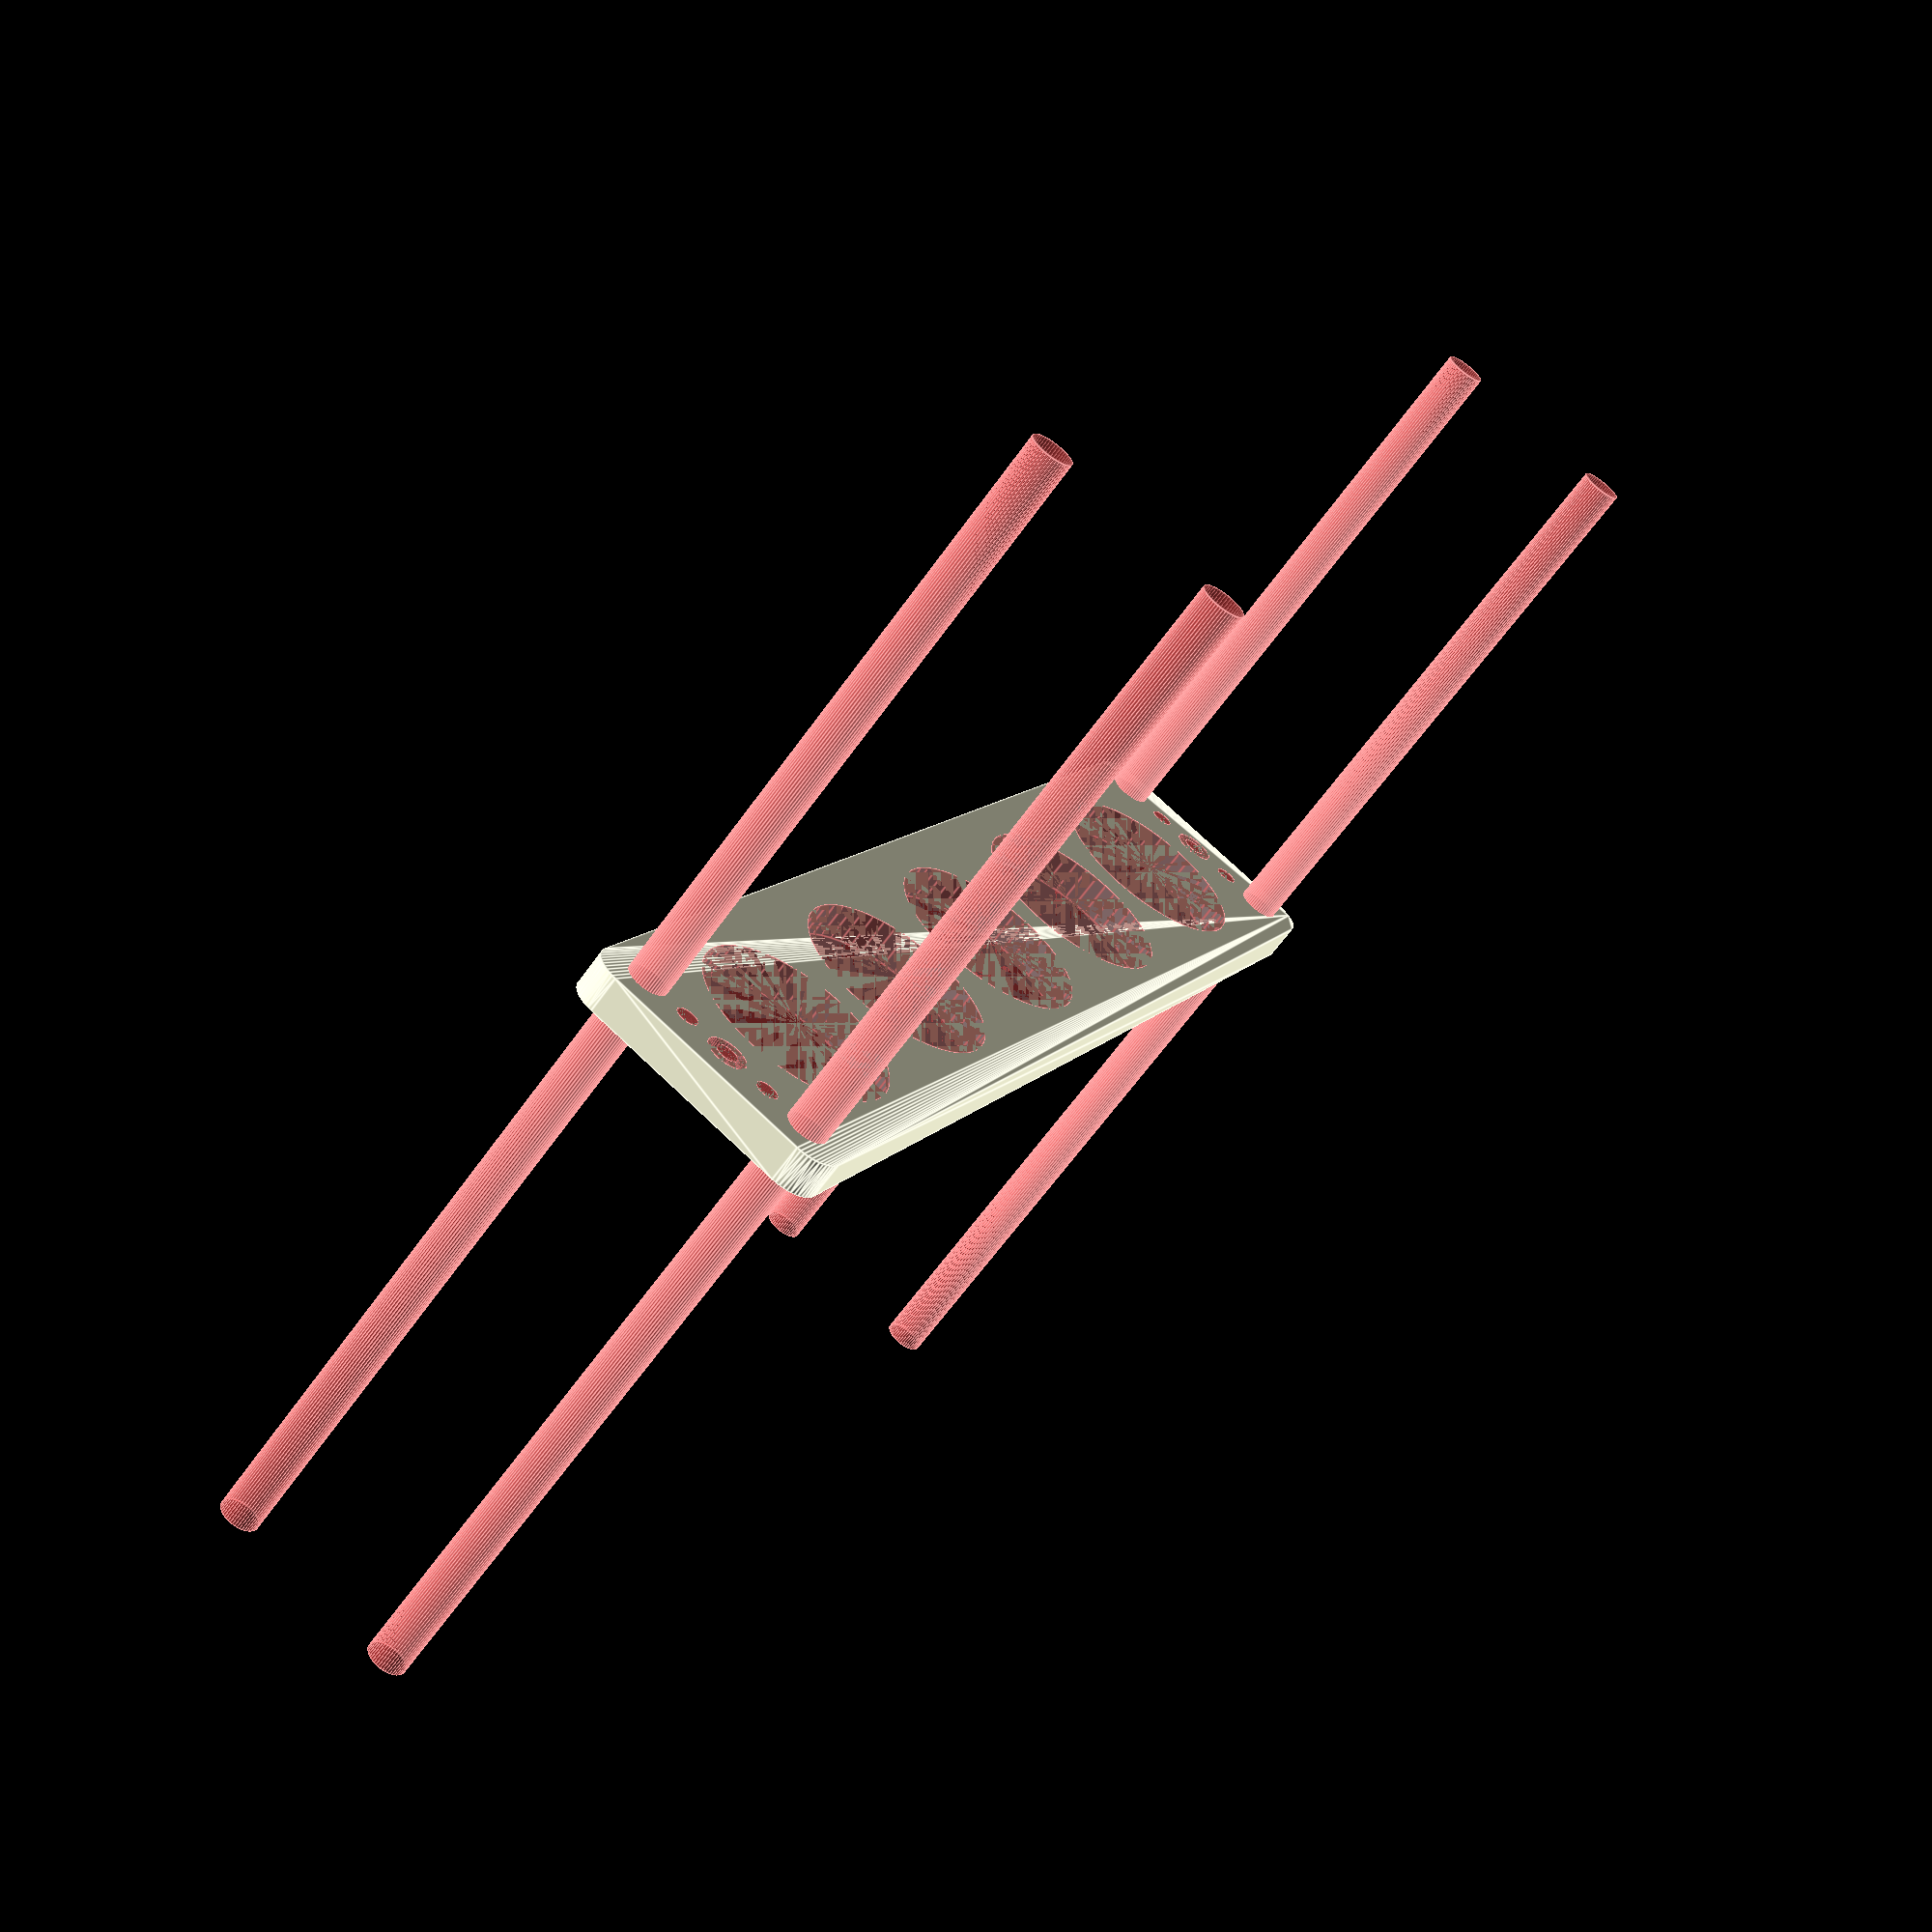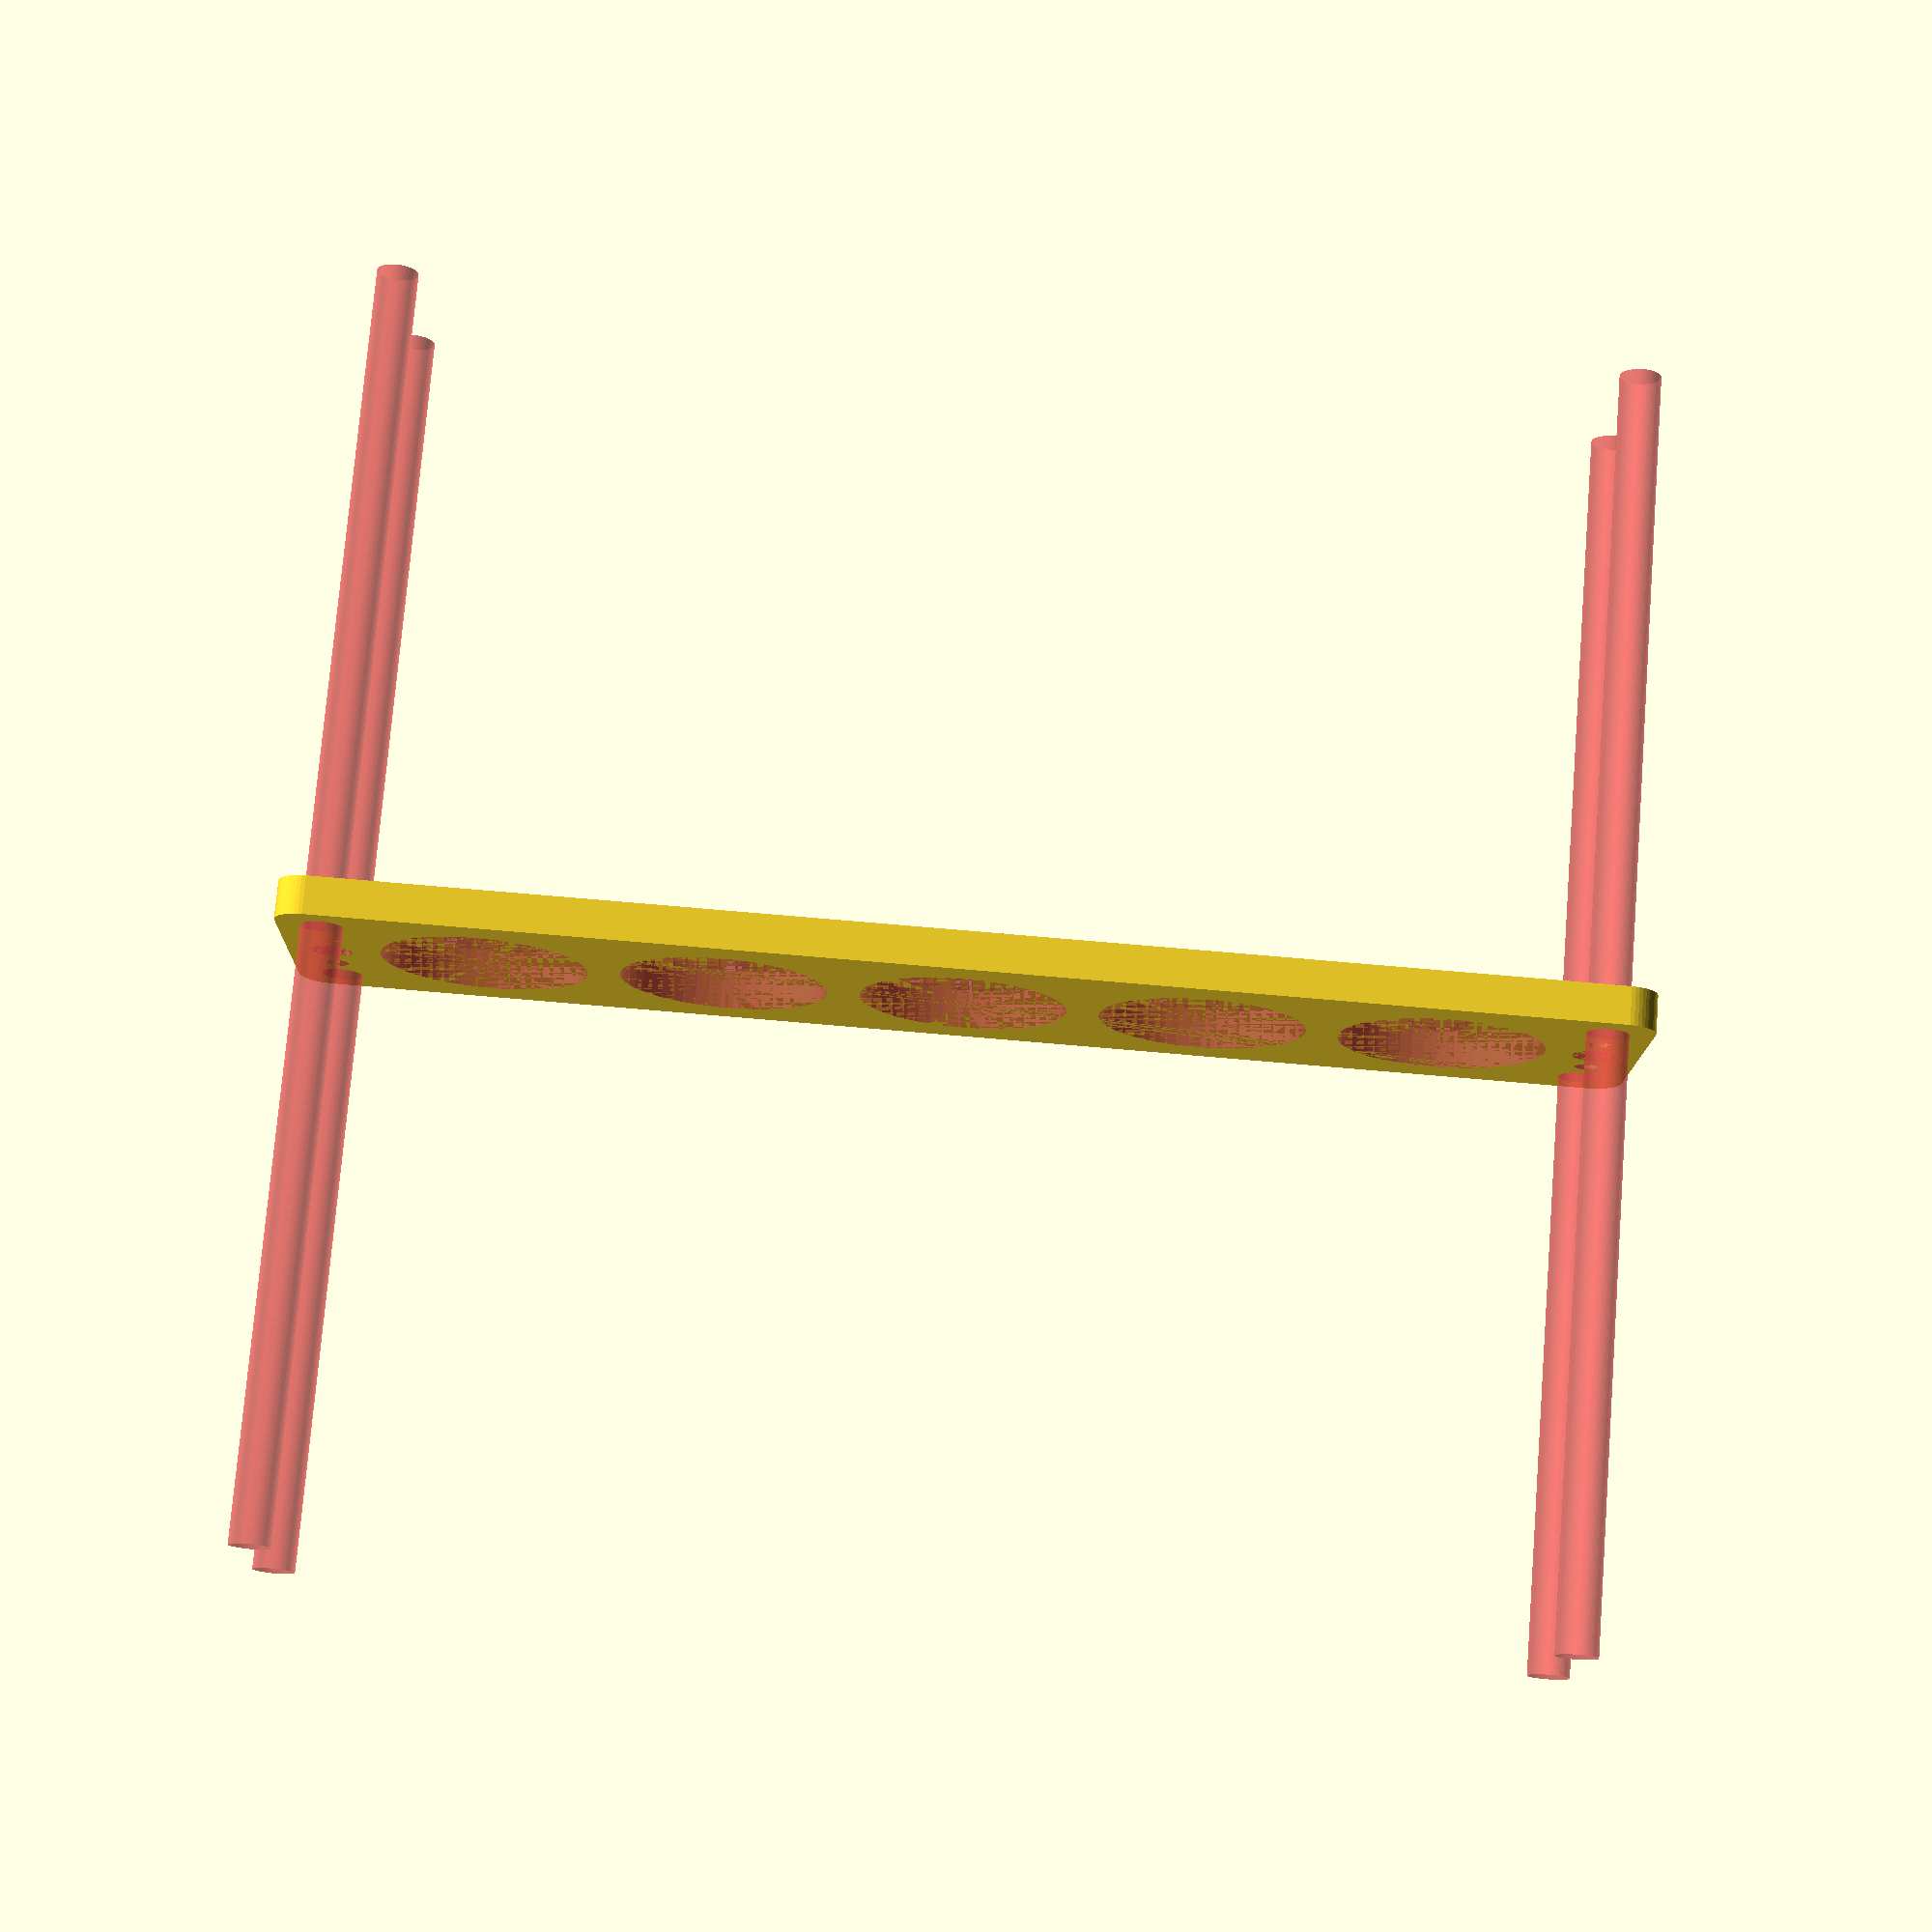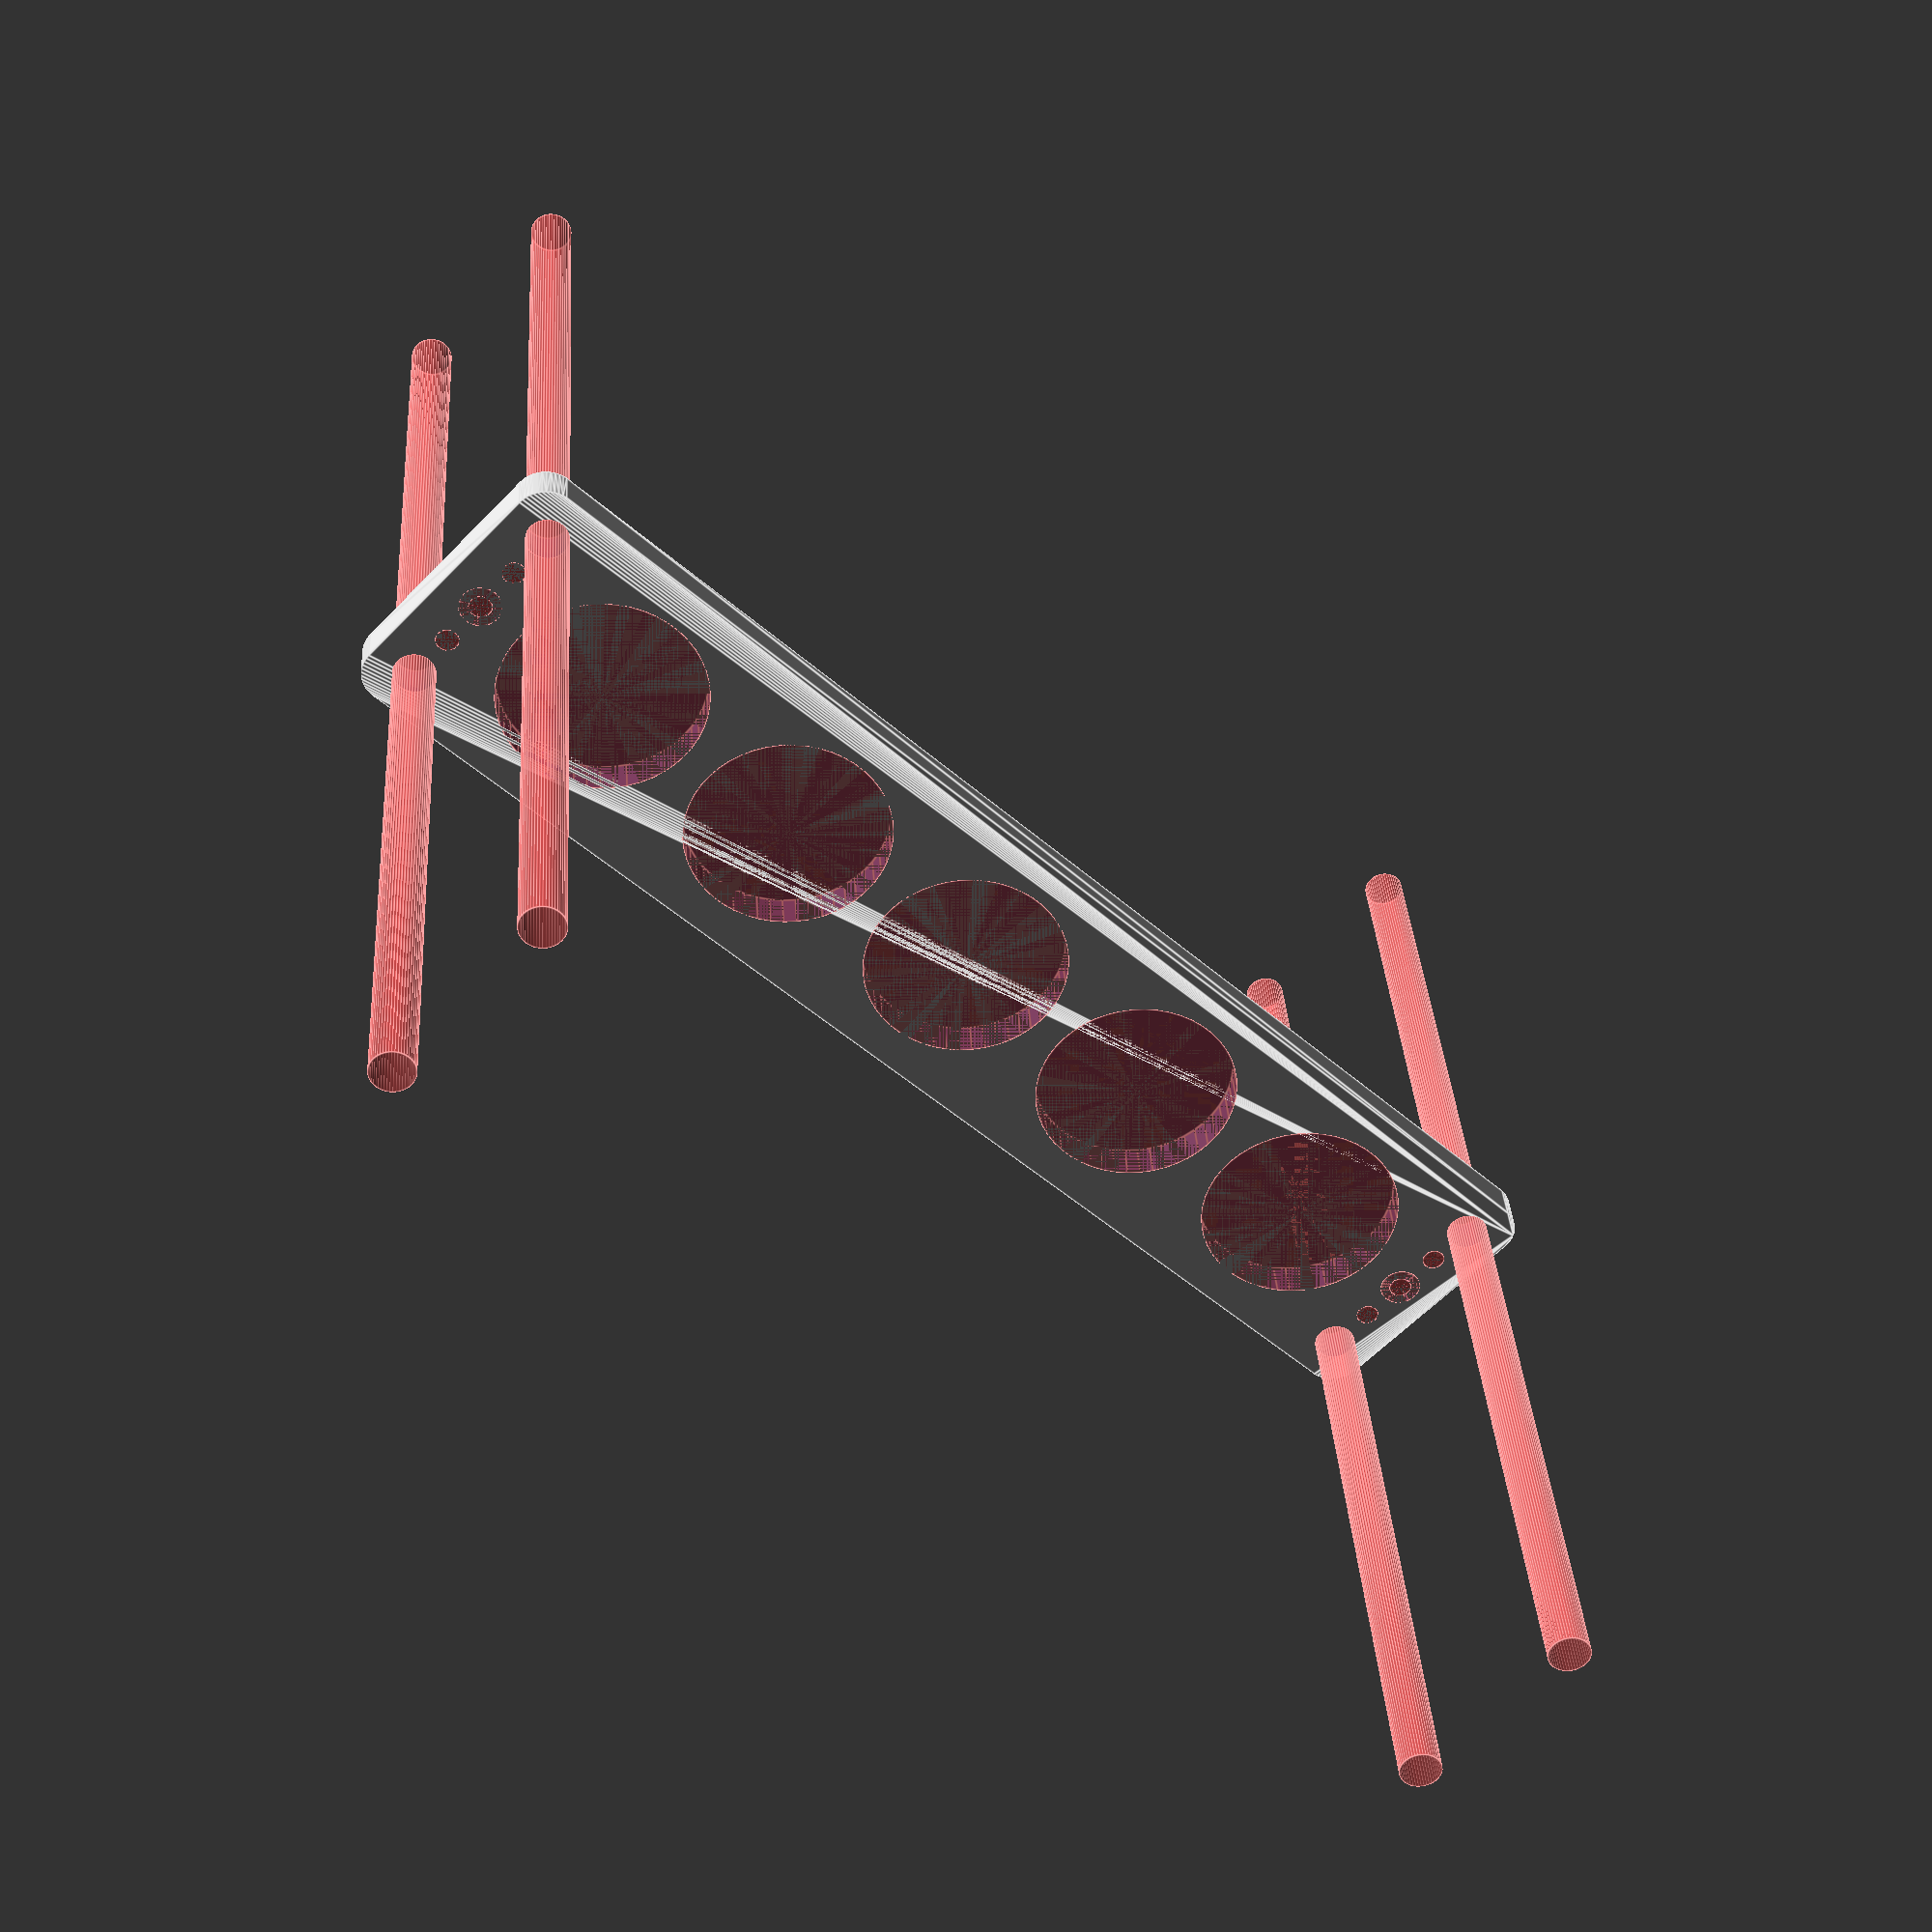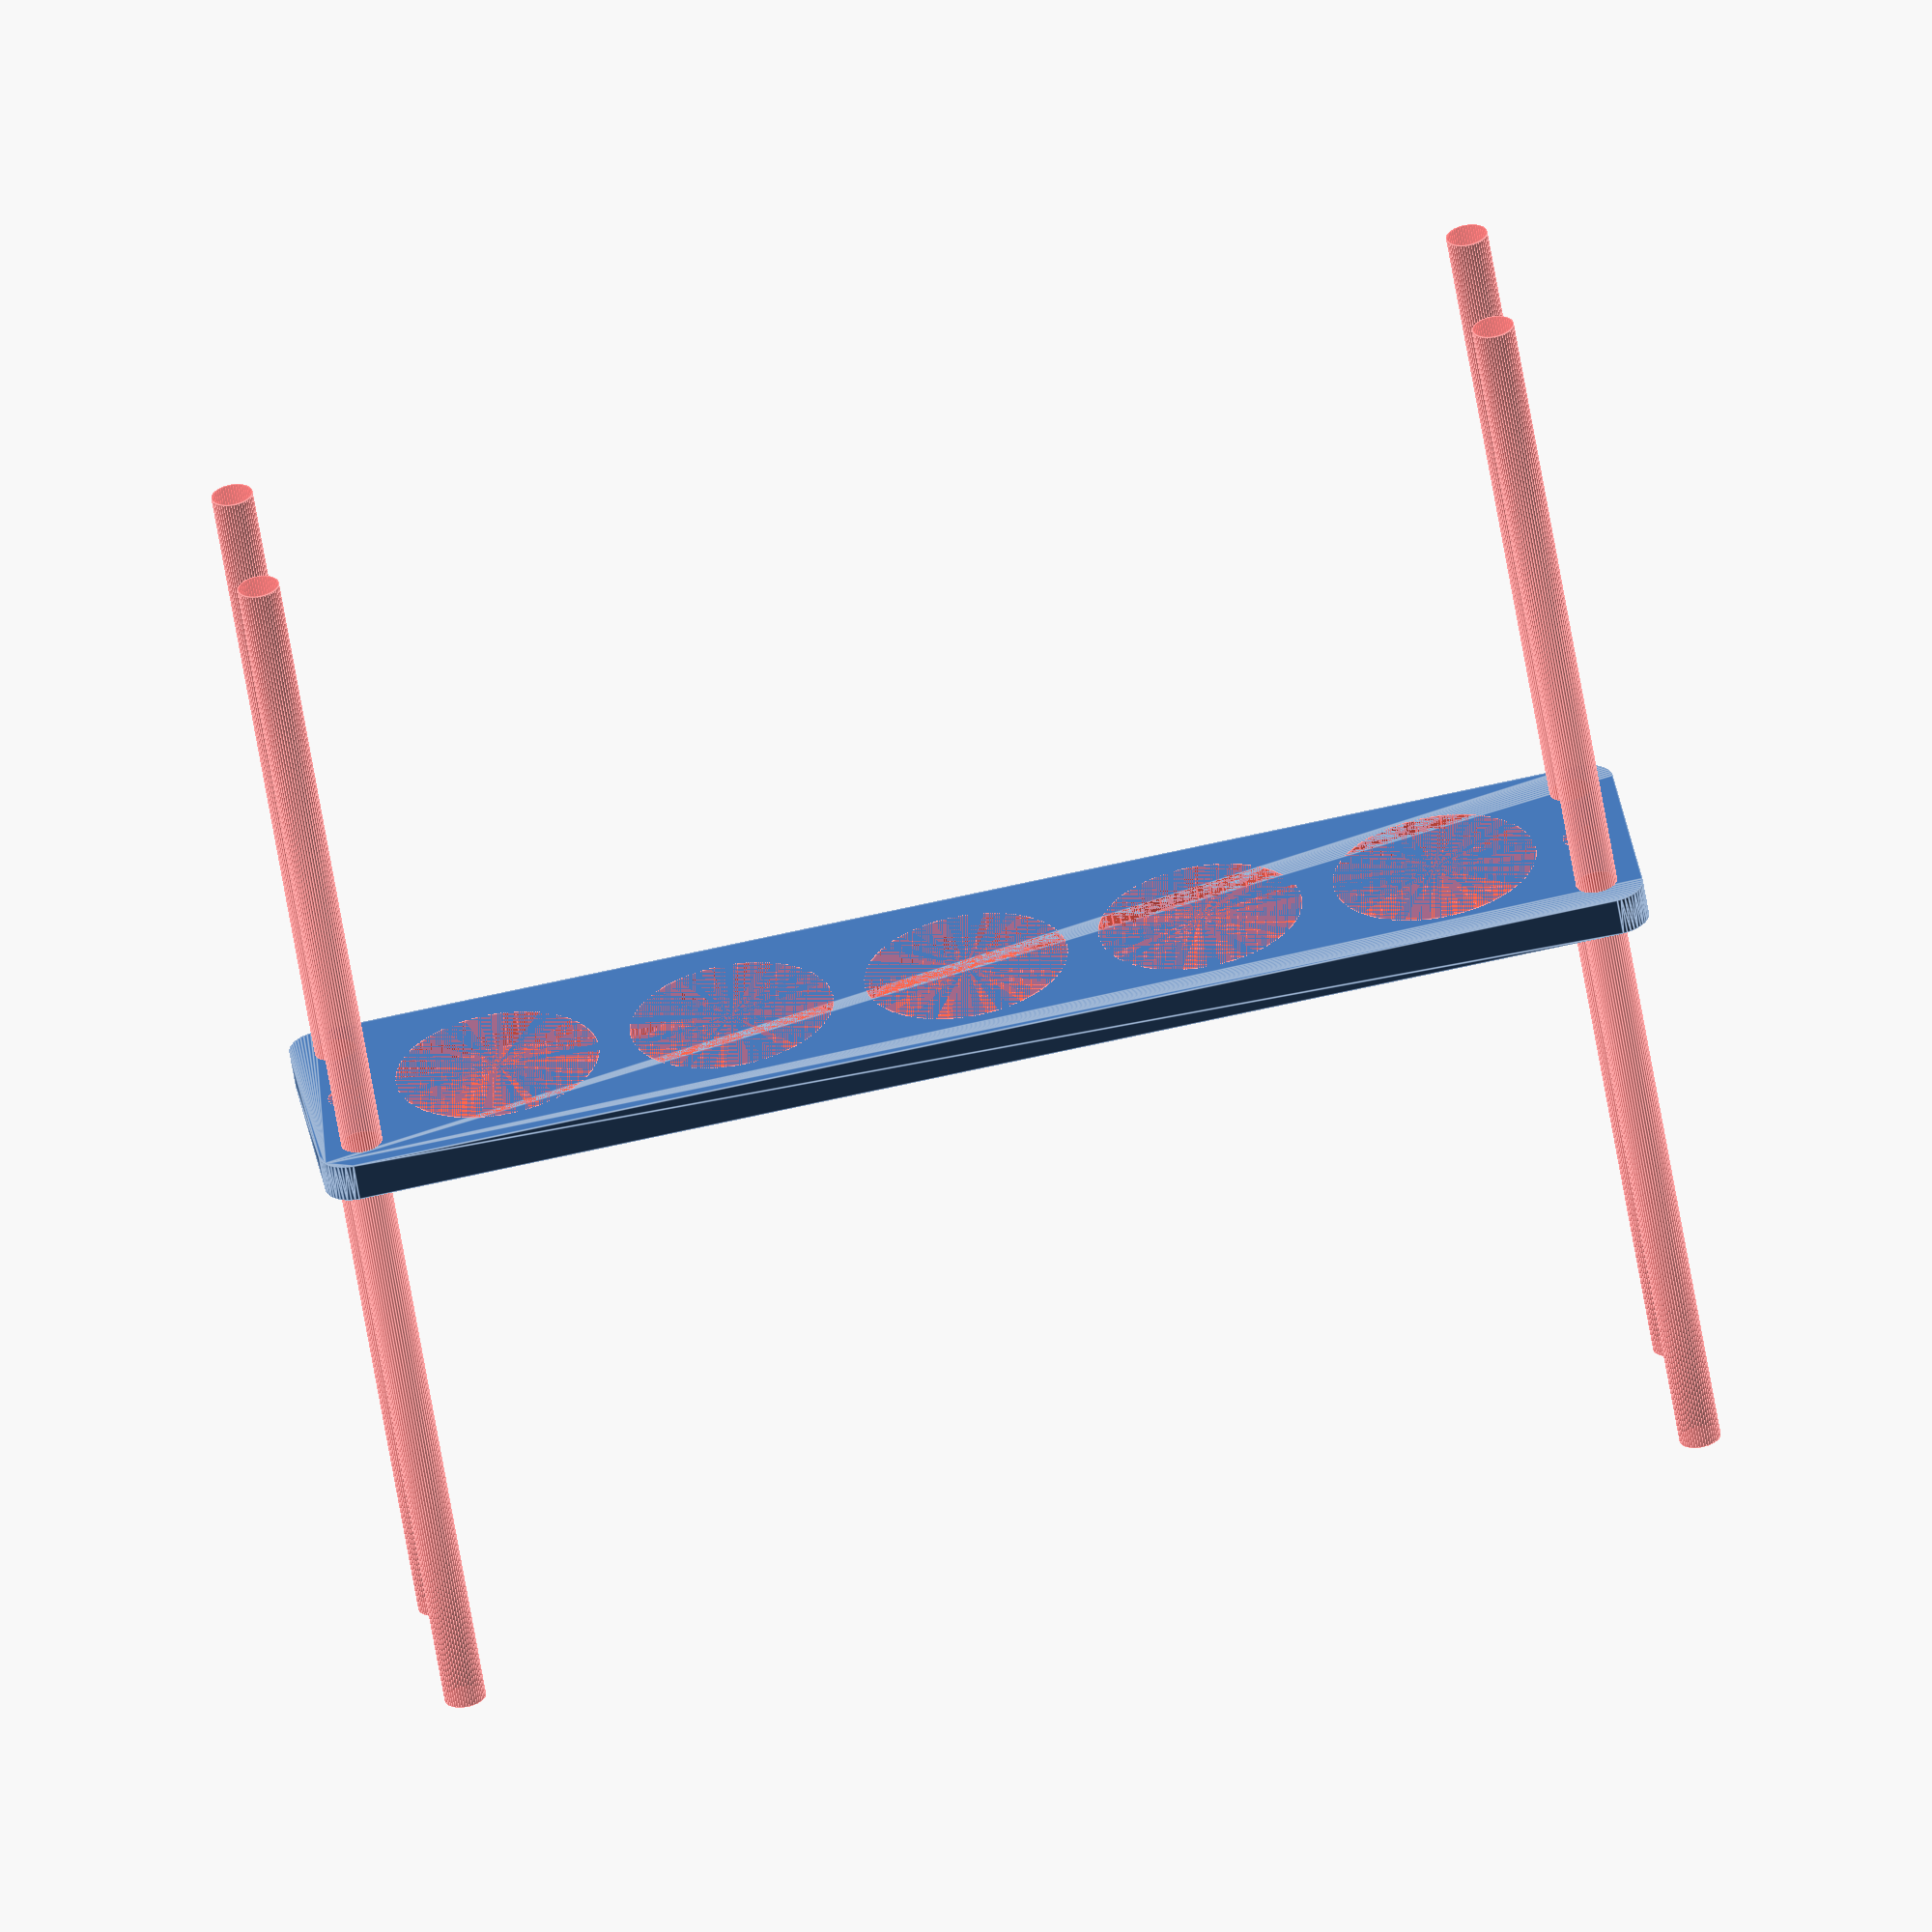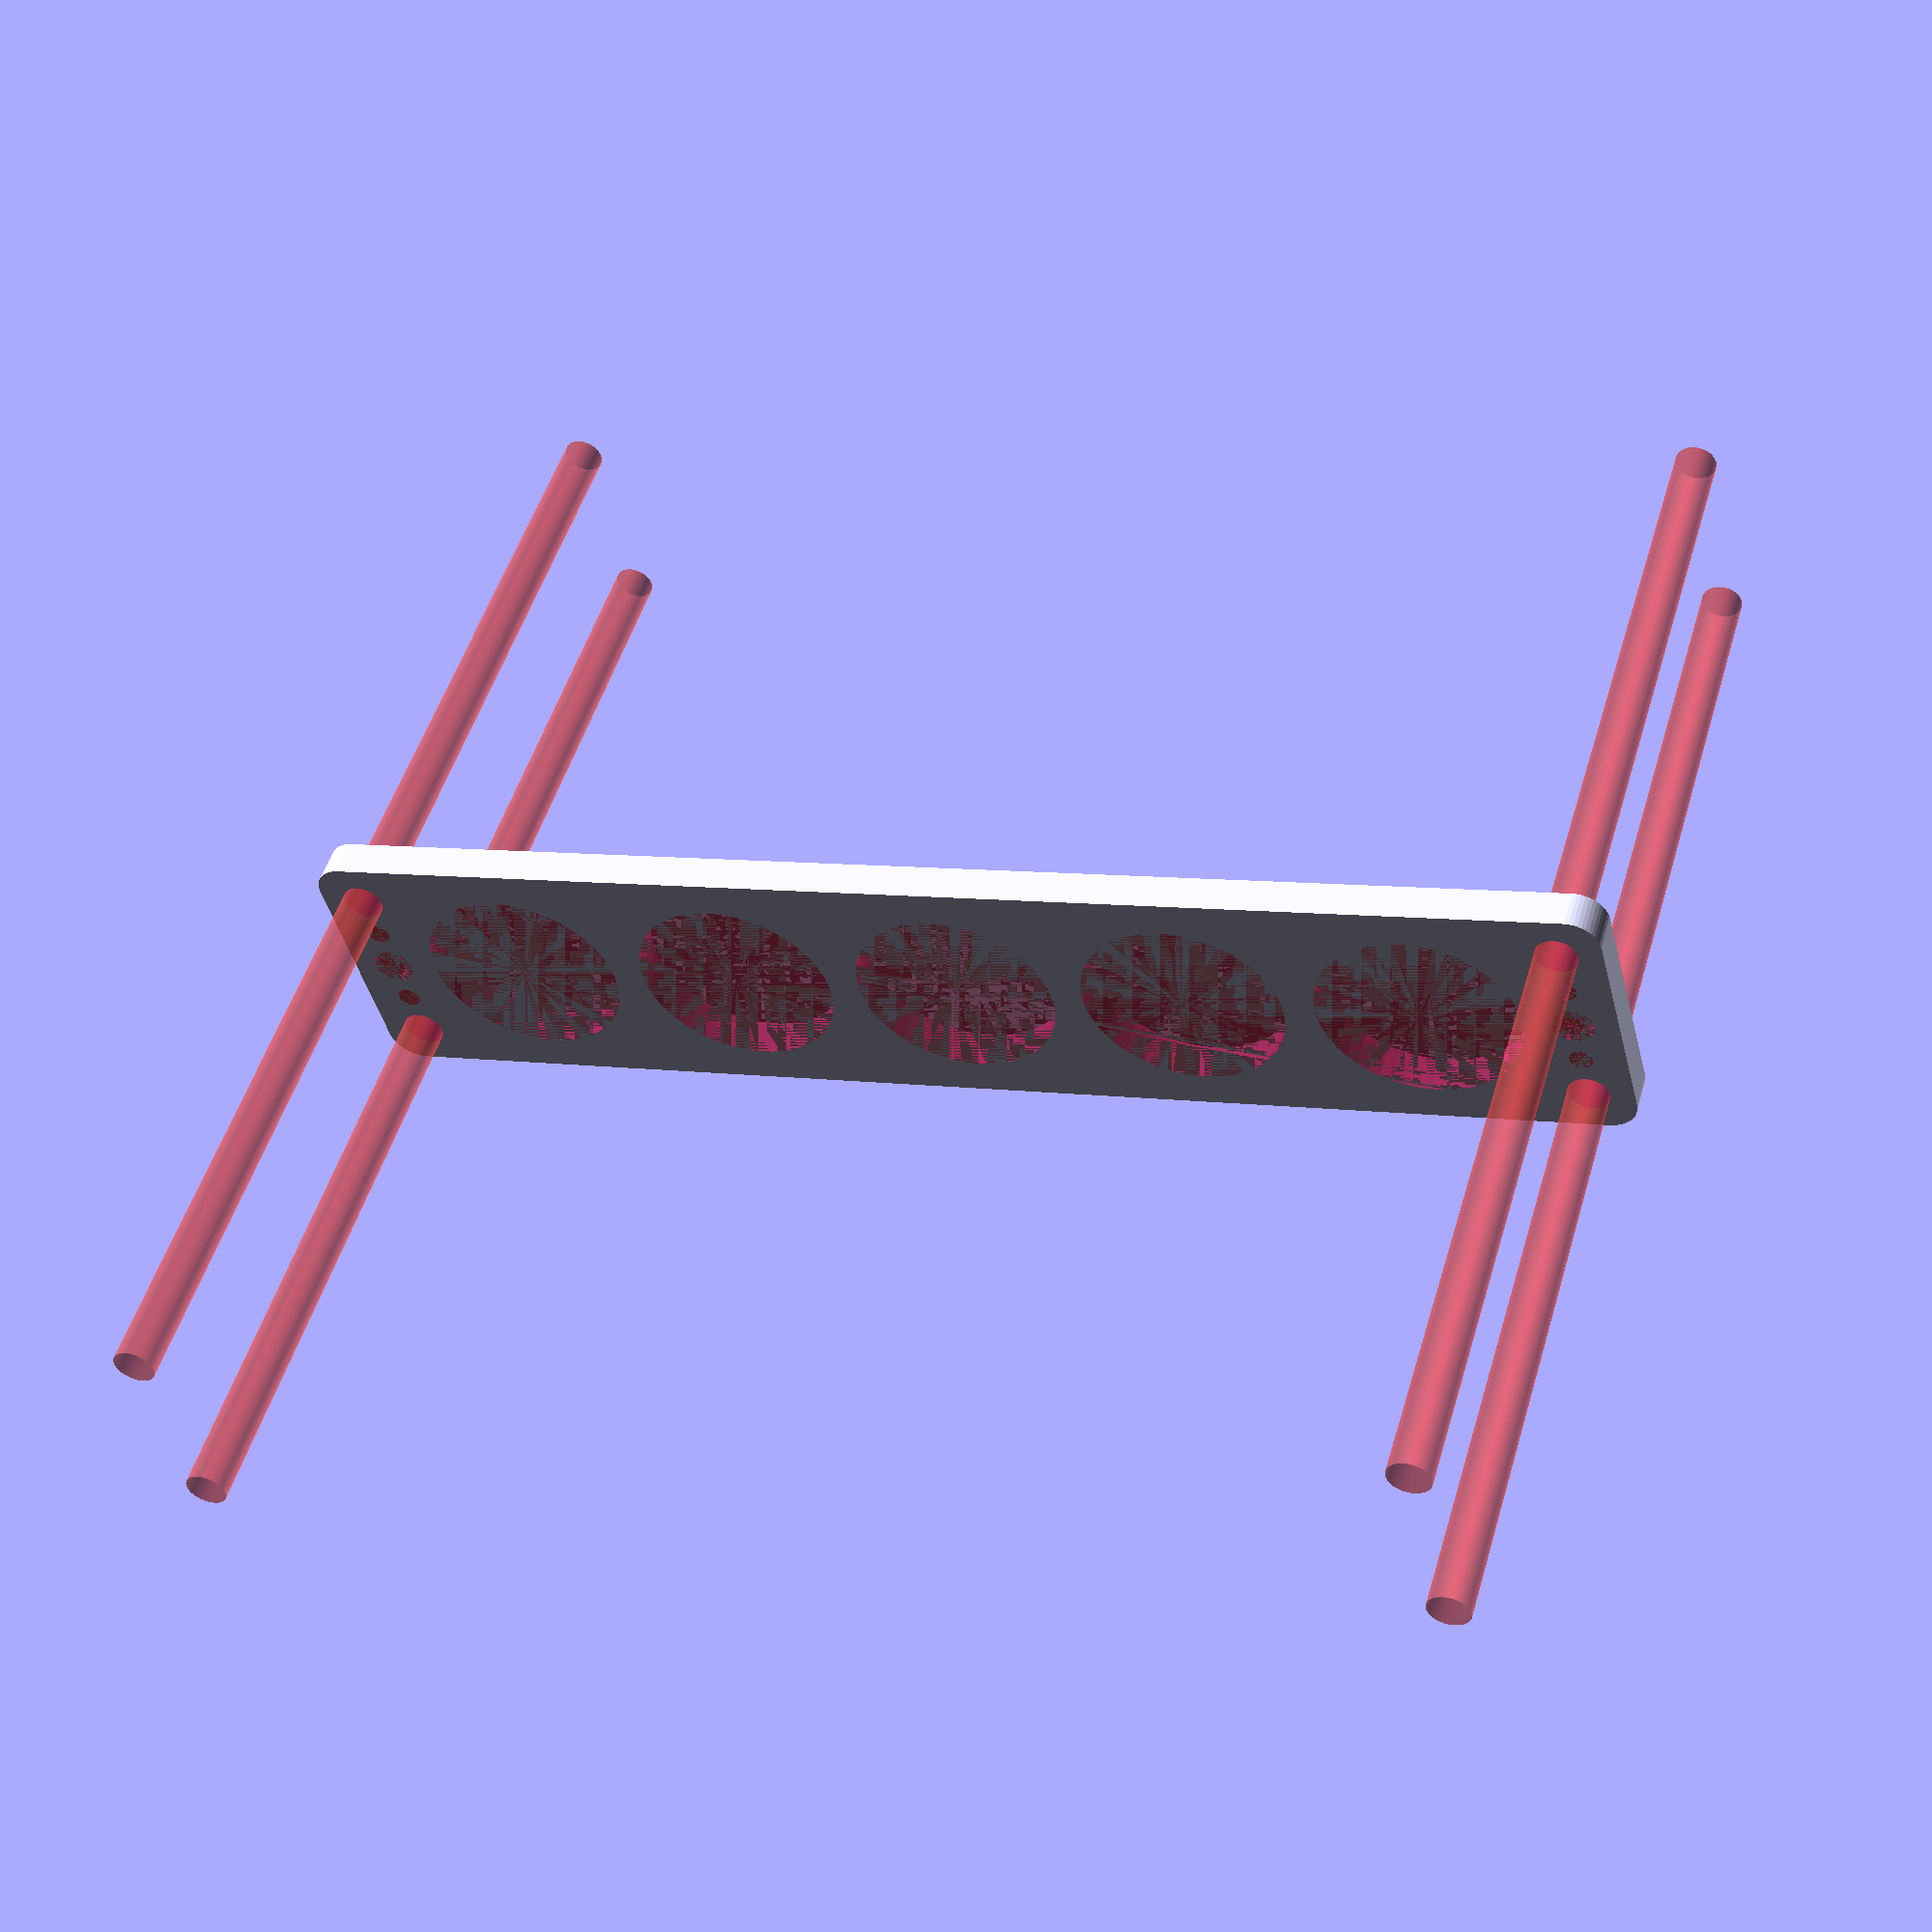
<openscad>
$fn = 50;


difference() {
	union() {
		hull() {
			translate(v = [-99.5000000000, 17.0000000000, 0]) {
				cylinder(h = 6, r = 5);
			}
			translate(v = [99.5000000000, 17.0000000000, 0]) {
				cylinder(h = 6, r = 5);
			}
			translate(v = [-99.5000000000, -17.0000000000, 0]) {
				cylinder(h = 6, r = 5);
			}
			translate(v = [99.5000000000, -17.0000000000, 0]) {
				cylinder(h = 6, r = 5);
			}
		}
	}
	union() {
		#translate(v = [-97.5000000000, -15.0000000000, 0]) {
			cylinder(h = 6, r = 3.2500000000);
		}
		#translate(v = [-97.5000000000, 0.0000000000, 0]) {
			cylinder(h = 6, r = 3.2500000000);
		}
		#translate(v = [-97.5000000000, 15.0000000000, 0]) {
			cylinder(h = 6, r = 3.2500000000);
		}
		#translate(v = [97.5000000000, -15.0000000000, 0]) {
			cylinder(h = 6, r = 3.2500000000);
		}
		#translate(v = [97.5000000000, 0.0000000000, 0]) {
			cylinder(h = 6, r = 3.2500000000);
		}
		#translate(v = [97.5000000000, 15.0000000000, 0]) {
			cylinder(h = 6, r = 3.2500000000);
		}
		#translate(v = [-97.5000000000, -15.0000000000, -100.0000000000]) {
			cylinder(h = 200, r = 3.2500000000);
		}
		#translate(v = [-97.5000000000, 15.0000000000, -100.0000000000]) {
			cylinder(h = 200, r = 3.2500000000);
		}
		#translate(v = [97.5000000000, -15.0000000000, -100.0000000000]) {
			cylinder(h = 200, r = 3.2500000000);
		}
		#translate(v = [97.5000000000, 15.0000000000, -100.0000000000]) {
			cylinder(h = 200, r = 3.2500000000);
		}
		#translate(v = [-97.5000000000, -15.0000000000, 0]) {
			cylinder(h = 6, r = 1.8000000000);
		}
		#translate(v = [-97.5000000000, -7.5000000000, 0]) {
			cylinder(h = 6, r = 1.8000000000);
		}
		#translate(v = [-97.5000000000, 0.0000000000, 0]) {
			cylinder(h = 6, r = 1.8000000000);
		}
		#translate(v = [-97.5000000000, 7.5000000000, 0]) {
			cylinder(h = 6, r = 1.8000000000);
		}
		#translate(v = [-97.5000000000, 15.0000000000, 0]) {
			cylinder(h = 6, r = 1.8000000000);
		}
		#translate(v = [97.5000000000, -15.0000000000, 0]) {
			cylinder(h = 6, r = 1.8000000000);
		}
		#translate(v = [97.5000000000, -7.5000000000, 0]) {
			cylinder(h = 6, r = 1.8000000000);
		}
		#translate(v = [97.5000000000, 0.0000000000, 0]) {
			cylinder(h = 6, r = 1.8000000000);
		}
		#translate(v = [97.5000000000, 7.5000000000, 0]) {
			cylinder(h = 6, r = 1.8000000000);
		}
		#translate(v = [97.5000000000, 15.0000000000, 0]) {
			cylinder(h = 6, r = 1.8000000000);
		}
		#translate(v = [-97.5000000000, -15.0000000000, 0]) {
			cylinder(h = 6, r = 1.8000000000);
		}
		#translate(v = [-97.5000000000, -7.5000000000, 0]) {
			cylinder(h = 6, r = 1.8000000000);
		}
		#translate(v = [-97.5000000000, 0.0000000000, 0]) {
			cylinder(h = 6, r = 1.8000000000);
		}
		#translate(v = [-97.5000000000, 7.5000000000, 0]) {
			cylinder(h = 6, r = 1.8000000000);
		}
		#translate(v = [-97.5000000000, 15.0000000000, 0]) {
			cylinder(h = 6, r = 1.8000000000);
		}
		#translate(v = [97.5000000000, -15.0000000000, 0]) {
			cylinder(h = 6, r = 1.8000000000);
		}
		#translate(v = [97.5000000000, -7.5000000000, 0]) {
			cylinder(h = 6, r = 1.8000000000);
		}
		#translate(v = [97.5000000000, 0.0000000000, 0]) {
			cylinder(h = 6, r = 1.8000000000);
		}
		#translate(v = [97.5000000000, 7.5000000000, 0]) {
			cylinder(h = 6, r = 1.8000000000);
		}
		#translate(v = [97.5000000000, 15.0000000000, 0]) {
			cylinder(h = 6, r = 1.8000000000);
		}
		#translate(v = [-97.5000000000, -15.0000000000, 0]) {
			cylinder(h = 6, r = 1.8000000000);
		}
		#translate(v = [-97.5000000000, -7.5000000000, 0]) {
			cylinder(h = 6, r = 1.8000000000);
		}
		#translate(v = [-97.5000000000, 0.0000000000, 0]) {
			cylinder(h = 6, r = 1.8000000000);
		}
		#translate(v = [-97.5000000000, 7.5000000000, 0]) {
			cylinder(h = 6, r = 1.8000000000);
		}
		#translate(v = [-97.5000000000, 15.0000000000, 0]) {
			cylinder(h = 6, r = 1.8000000000);
		}
		#translate(v = [97.5000000000, -15.0000000000, 0]) {
			cylinder(h = 6, r = 1.8000000000);
		}
		#translate(v = [97.5000000000, -7.5000000000, 0]) {
			cylinder(h = 6, r = 1.8000000000);
		}
		#translate(v = [97.5000000000, 0.0000000000, 0]) {
			cylinder(h = 6, r = 1.8000000000);
		}
		#translate(v = [97.5000000000, 7.5000000000, 0]) {
			cylinder(h = 6, r = 1.8000000000);
		}
		#translate(v = [97.5000000000, 15.0000000000, 0]) {
			cylinder(h = 6, r = 1.8000000000);
		}
		#translate(v = [-74.0000000000, 0, 0]) {
			cylinder(h = 6, r = 16.0000000000);
		}
		#translate(v = [-37.0000000000, 0, 0]) {
			cylinder(h = 6, r = 16.0000000000);
		}
		#cylinder(h = 6, r = 16.0000000000);
		#translate(v = [37.0000000000, 0, 0]) {
			cylinder(h = 6, r = 16.0000000000);
		}
		#translate(v = [74.0000000000, 0, 0]) {
			cylinder(h = 6, r = 16.0000000000);
		}
	}
}
</openscad>
<views>
elev=243.4 azim=116.8 roll=215.4 proj=p view=edges
elev=104.0 azim=1.3 roll=175.4 proj=p view=wireframe
elev=145.3 azim=316.7 roll=3.7 proj=p view=edges
elev=60.3 azim=7.9 roll=189.2 proj=o view=edges
elev=130.0 azim=345.2 roll=163.6 proj=p view=solid
</views>
